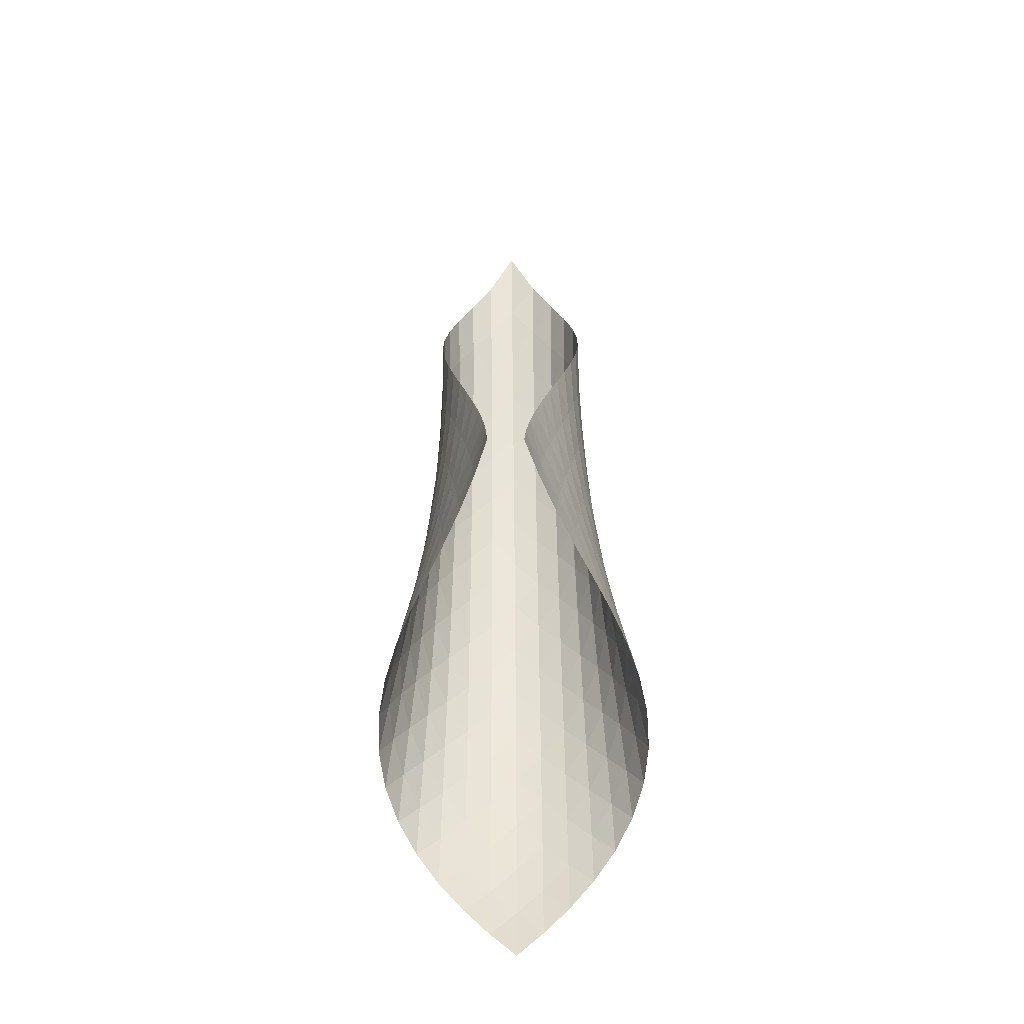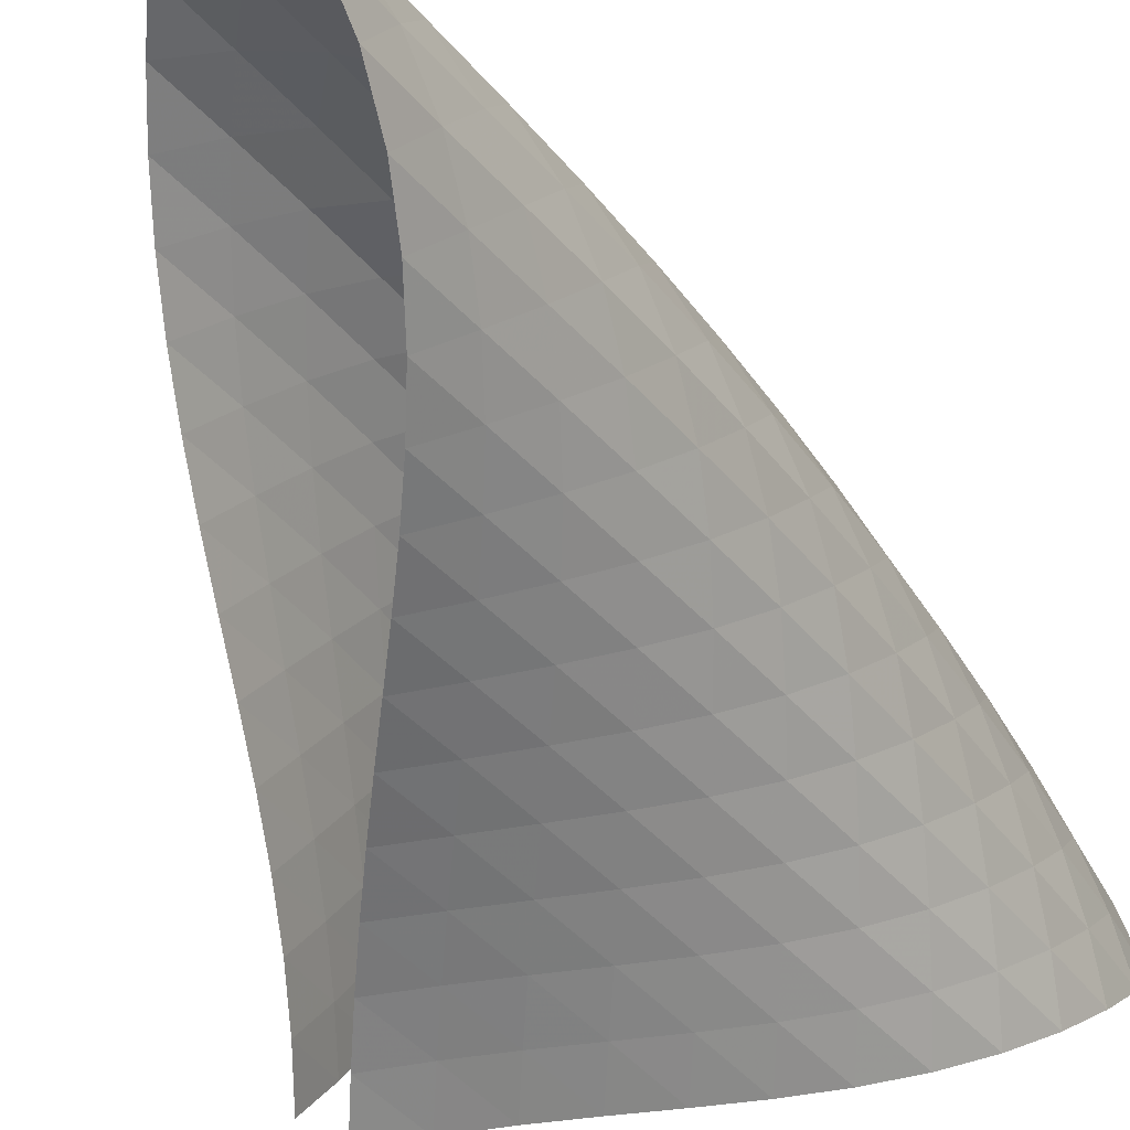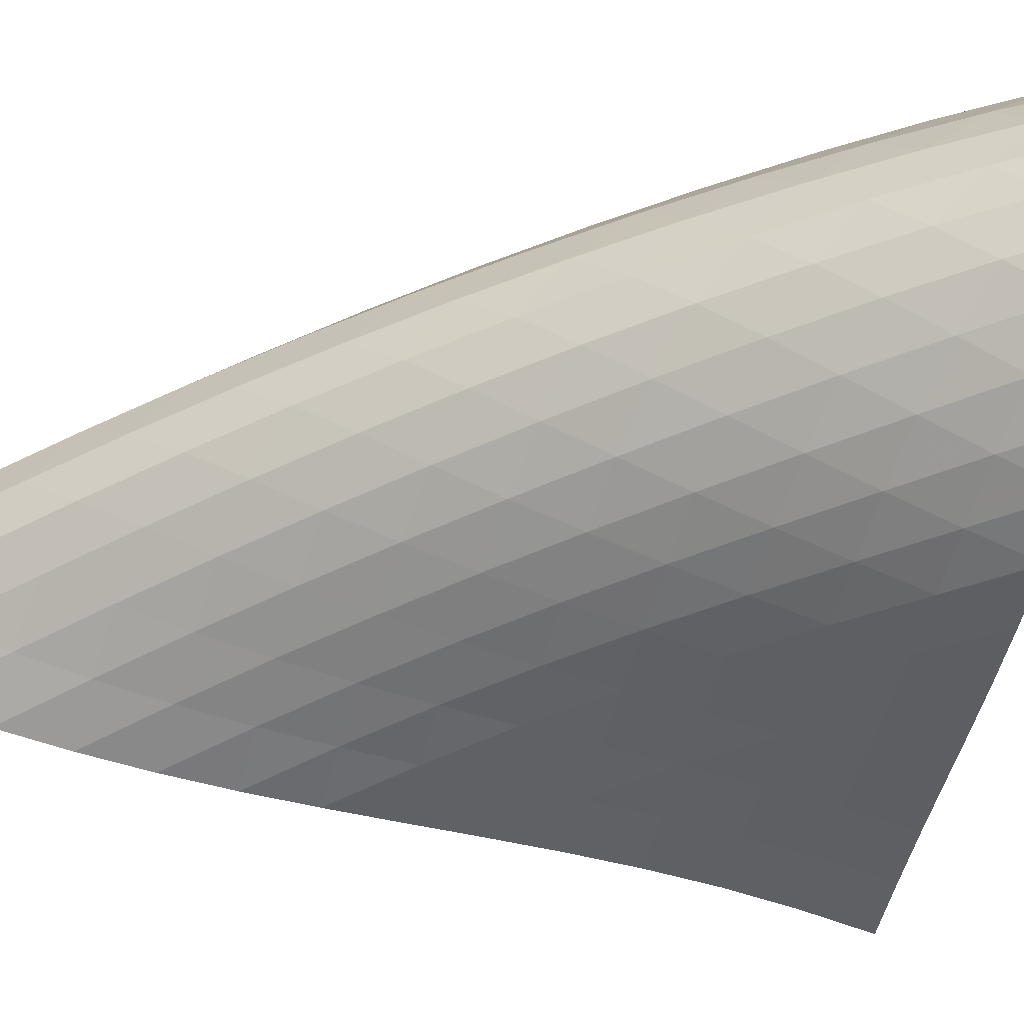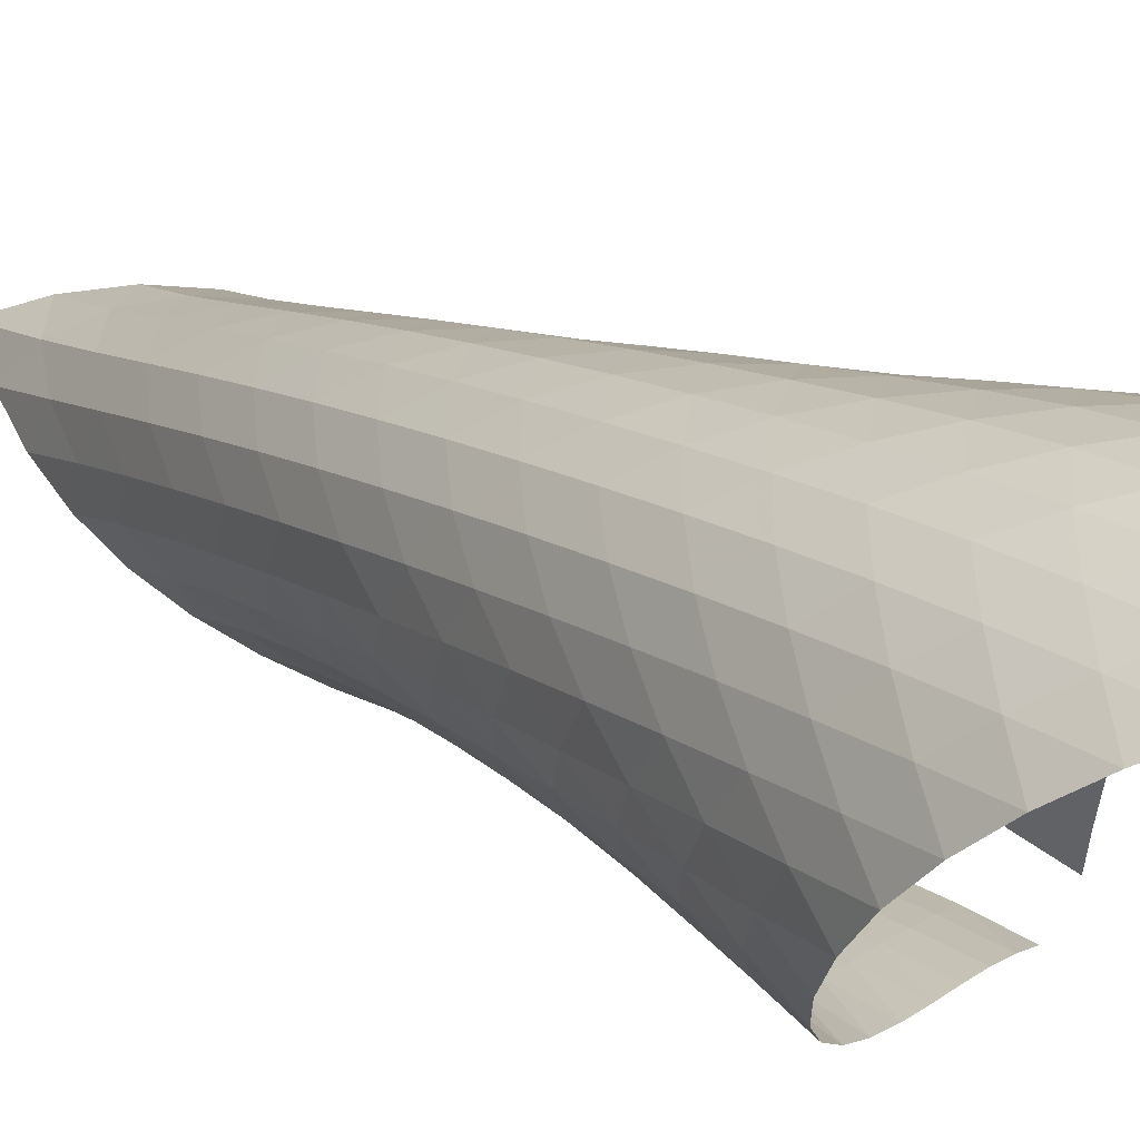
<metadata>
{"format":"obj","ext":"obj","renderer":"f3d","projection":"perspective","resolution":1024,"background":"white","views":[{"elev":-48.0,"azim":136.6,"up":"+Y"},{"elev":-48.2,"azim":-161.5,"up":"+Z"},{"elev":-26.2,"azim":-76.8,"up":"+Z"},{"elev":22.1,"azim":-41.1,"up":"+Z"}]}
</metadata>
<code>
v -6.505 -0.06141 6.505
v -3.146 -12.98 3.684
v -3.684 -12.98 3.146
v -9.231 -19.81 9.231
v -3.966 -12.25 3.373
v -4.264 -11.51 3.562
v -4.58 -10.77 3.711
v -4.91 -10.03 3.828
v -5.251 -9.281 3.925
v -5.599 -8.534 4.013
v -5.948 -7.785 4.105
v -6.288 -7.03 4.215
v -6.611 -6.267 4.356
v -6.9 -5.491 4.541
v -7.137 -4.698 4.778
v -7.298 -3.884 5.073
v -7.356 -3.044 5.421
v -7.273 -2.166 5.81
v -7.007 -1.211 6.202
v -6.202 -1.211 7.007
v -5.81 -2.166 7.273
v -5.421 -3.044 7.356
v -5.073 -3.884 7.298
v -4.778 -4.698 7.137
v -4.541 -5.491 6.9
v -4.356 -6.267 6.611
v -4.215 -7.03 6.288
v -4.105 -7.785 5.948
v -4.013 -8.534 5.599
v -3.925 -9.281 5.251
v -3.828 -10.03 4.91
v -3.711 -10.77 4.58
v -3.562 -11.51 4.264
v -3.373 -12.25 3.966
v -3.417 -13.33 4.366
v -3.649 -13.67 5.063
v -3.846 -14.01 5.773
v -4.028 -14.35 6.49
v -4.221 -14.69 7.206
v -4.454 -15.03 7.907
v -4.752 -15.38 8.576
v -5.135 -15.75 9.184
v -5.608 -16.14 9.7
v -6.158 -16.57 10.09
v -6.756 -17.04 10.32
v -7.36 -17.55 10.38
v -7.929 -18.1 10.28
v -8.434 -18.66 10.03
v -8.865 -19.24 9.668
v -9.668 -19.24 8.865
v -10.03 -18.66 8.434
v -10.28 -18.1 7.929
v -10.38 -17.55 7.36
v -10.32 -17.04 6.756
v -10.09 -16.57 6.158
v -9.7 -16.14 5.608
v -9.184 -15.75 5.135
v -8.576 -15.38 4.752
v -7.907 -15.03 4.454
v -7.206 -14.69 4.221
v -6.49 -14.35 4.028
v -5.773 -14.01 3.846
v -5.063 -13.67 3.649
v -4.366 -13.33 3.417
v -6.832 -1.855 6.832
v -7.286 -2.628 6.508
v -7.543 -3.428 6.119
v -7.626 -4.234 5.73
v -7.572 -5.035 5.376
v -7.414 -5.826 5.073
v -7.182 -6.605 4.824
v -6.901 -7.372 4.624
v -6.589 -8.13 4.463
v -6.261 -8.882 4.33
v -5.927 -9.629 4.21
v -5.595 -10.37 4.091
v -5.27 -11.12 3.962
v -4.956 -11.86 3.811
v -4.654 -12.59 3.631
v -6.508 -2.628 7.286
v -7.127 -3.22 7.127
v -7.58 -3.904 6.808
v -7.839 -4.644 6.414
v -7.923 -5.41 6.015
v -7.869 -6.184 5.649
v -7.713 -6.956 5.333
v -7.486 -7.722 5.068
v -7.212 -8.48 4.85
v -6.911 -9.231 4.666
v -6.597 -9.978 4.506
v -6.279 -10.72 4.355
v -5.964 -11.46 4.202
v -5.655 -12.2 4.037
v -5.354 -12.94 3.854
v -6.119 -3.428 7.543
v -6.808 -3.904 7.58
v -7.419 -4.475 7.419
v -7.871 -5.127 7.095
v -8.133 -5.836 6.692
v -8.222 -6.576 6.28
v -8.173 -7.329 5.897
v -8.024 -8.085 5.562
v -7.805 -8.838 5.276
v -7.543 -9.586 5.033
v -7.256 -10.33 4.821
v -6.957 -11.07 4.627
v -6.656 -11.81 4.441
v -6.357 -12.55 4.251
v -6.063 -13.28 4.053
v -5.73 -4.234 7.626
v -6.414 -4.644 7.839
v -7.095 -5.127 7.871
v -7.698 -5.691 7.698
v -8.146 -6.327 7.366
v -8.413 -7.016 6.954
v -8.511 -7.736 6.527
v -8.475 -8.471 6.126
v -8.339 -9.212 5.767
v -8.135 -9.952 5.453
v -7.889 -10.69 5.178
v -7.62 -11.42 4.931
v -7.34 -12.16 4.7
v -7.057 -12.89 4.475
v -6.774 -13.62 4.25
v -5.376 -5.035 7.572
v -6.015 -5.41 7.923
v -6.692 -5.836 8.133
v -7.366 -6.327 8.146
v -7.958 -6.89 7.958
v -8.402 -7.516 7.618
v -8.675 -8.19 7.198
v -8.788 -8.893 6.758
v -8.769 -9.611 6.337
v -8.653 -10.34 5.951
v -8.471 -11.06 5.605
v -8.247 -11.79 5.293
v -8 -12.51 5.006
v -7.741 -13.24 4.733
v -7.477 -13.96 4.471
v -5.073 -5.826 7.414
v -5.649 -6.184 7.869
v -6.28 -6.576 8.222
v -6.954 -7.016 8.413
v -7.618 -7.516 8.402
v -8.199 -8.08 8.199
v -8.64 -8.7 7.852
v -8.92 -9.361 7.425
v -9.049 -10.05 6.973
v -9.052 -10.75 6.531
v -8.962 -11.46 6.118
v -8.807 -12.17 5.737
v -8.612 -12.88 5.385
v -8.392 -13.59 5.055
v -8.157 -14.31 4.743
v -4.824 -6.605 7.182
v -5.333 -6.956 7.713
v -5.897 -7.329 8.173
v -6.527 -7.736 8.511
v -7.198 -8.19 8.675
v -7.852 -8.7 8.64
v -8.421 -9.266 8.421
v -8.858 -9.88 8.067
v -9.145 -10.53 7.634
v -9.293 -11.2 7.171
v -9.322 -11.89 6.71
v -9.264 -12.58 6.27
v -9.143 -13.27 5.854
v -8.981 -13.97 5.461
v -8.791 -14.67 5.092
v -4.624 -7.372 6.901
v -5.068 -7.722 7.486
v -5.562 -8.085 8.024
v -6.126 -8.471 8.475
v -6.758 -8.893 8.788
v -7.425 -9.361 8.92
v -8.067 -9.88 8.858
v -8.624 -10.45 8.624
v -9.056 -11.06 8.262
v -9.352 -11.7 7.824
v -9.518 -12.35 7.352
v -9.578 -13.02 6.874
v -9.556 -13.7 6.408
v -9.475 -14.37 5.959
v -9.35 -15.06 5.531
v -4.463 -8.13 6.589
v -4.85 -8.48 7.212
v -5.276 -8.838 7.805
v -5.767 -9.212 8.339
v -6.337 -9.611 8.769
v -6.973 -10.05 9.049
v -7.634 -10.53 9.145
v -8.262 -11.06 9.056
v -8.806 -11.63 8.806
v -9.234 -12.23 8.437
v -9.538 -12.86 7.995
v -9.726 -13.51 7.514
v -9.819 -14.16 7.023
v -9.838 -14.81 6.534
v -9.797 -15.47 6.058
v -4.33 -8.882 6.261
v -4.666 -9.231 6.911
v -5.033 -9.586 7.543
v -5.453 -9.952 8.135
v -5.951 -10.34 8.653
v -6.531 -10.75 9.052
v -7.171 -11.2 9.293
v -7.824 -11.7 9.352
v -8.437 -12.23 9.234
v -8.968 -12.81 8.968
v -9.392 -13.41 8.592
v -9.704 -14.03 8.145
v -9.916 -14.65 7.659
v -10.04 -15.29 7.156
v -10.1 -15.93 6.65
v -4.21 -9.629 5.927
v -4.506 -9.978 6.597
v -4.821 -10.33 7.256
v -5.178 -10.69 7.889
v -5.605 -11.06 8.471
v -6.118 -11.46 8.962
v -6.71 -11.89 9.322
v -7.352 -12.35 9.518
v -7.995 -12.86 9.538
v -8.592 -13.41 9.392
v -9.108 -13.98 9.108
v -9.527 -14.58 8.724
v -9.849 -15.19 8.274
v -10.08 -15.8 7.783
v -10.24 -16.42 7.272
v -4.091 -10.37 5.595
v -4.355 -10.72 6.279
v -4.627 -11.07 6.957
v -4.931 -11.42 7.62
v -5.293 -11.79 8.247
v -5.737 -12.17 8.807
v -6.27 -12.58 9.264
v -6.874 -13.02 9.578
v -7.514 -13.51 9.726
v -8.145 -14.03 9.704
v -8.724 -14.58 9.527
v -9.225 -15.16 9.225
v -9.636 -15.75 8.831
v -9.962 -16.35 8.374
v -10.21 -16.95 7.879
v -3.962 -11.12 5.27
v -4.202 -11.46 5.964
v -4.441 -11.81 6.656
v -4.7 -12.16 7.34
v -5.006 -12.51 8
v -5.385 -12.88 8.612
v -5.854 -13.27 9.143
v -6.408 -13.7 9.556
v -7.023 -14.16 9.819
v -7.659 -14.65 9.916
v -8.274 -15.19 9.849
v -8.831 -15.75 9.636
v -9.31 -16.33 9.31
v -9.706 -16.92 8.9
v -10.03 -17.51 8.434
v -3.811 -11.86 4.956
v -4.037 -12.2 5.655
v -4.251 -12.55 6.357
v -4.475 -12.89 7.057
v -4.733 -13.24 7.741
v -5.055 -13.59 8.392
v -5.461 -13.97 8.981
v -5.959 -14.37 9.475
v -6.534 -14.81 9.838
v -7.156 -15.29 10.04
v -7.783 -15.8 10.08
v -8.374 -16.35 9.962
v -8.9 -16.92 9.706
v -9.347 -17.5 9.347
v -9.719 -18.08 8.916
v -3.631 -12.59 4.654
v -3.854 -12.94 5.354
v -4.053 -13.28 6.063
v -4.25 -13.62 6.774
v -4.471 -13.96 7.477
v -4.743 -14.31 8.157
v -5.092 -14.67 8.791
v -5.531 -15.06 9.35
v -6.058 -15.47 9.797
v -6.65 -15.93 10.1
v -7.272 -16.42 10.24
v -7.879 -16.95 10.21
v -8.434 -17.51 10.03
v -8.916 -18.08 9.719
v -9.322 -18.66 9.322
f 289 49 4
f 289 4 50
f 5 79 64
f 5 64 3
f 79 94 63
f 79 63 64
f 94 109 62
f 94 62 63
f 109 124 61
f 109 61 62
f 124 139 60
f 124 60 61
f 139 154 59
f 139 59 60
f 154 169 58
f 154 58 59
f 169 184 57
f 169 57 58
f 184 199 56
f 184 56 57
f 199 214 55
f 199 55 56
f 214 229 54
f 214 54 55
f 229 244 53
f 229 53 54
f 244 259 52
f 244 52 53
f 259 274 51
f 259 51 52
f 274 289 50
f 274 50 51
f 1 20 65
f 1 65 19
f 19 65 66
f 19 66 18
f 18 66 67
f 18 67 17
f 17 67 68
f 17 68 16
f 16 68 69
f 16 69 15
f 15 69 70
f 15 70 14
f 14 70 71
f 14 71 13
f 13 71 72
f 13 72 12
f 12 72 73
f 12 73 11
f 11 73 74
f 11 74 10
f 10 74 75
f 10 75 9
f 9 75 76
f 9 76 8
f 8 76 77
f 8 77 7
f 7 77 78
f 7 78 6
f 6 78 79
f 6 79 5
f 20 21 80
f 20 80 65
f 65 80 81
f 65 81 66
f 66 81 82
f 66 82 67
f 67 82 83
f 67 83 68
f 68 83 84
f 68 84 69
f 69 84 85
f 69 85 70
f 70 85 86
f 70 86 71
f 71 86 87
f 71 87 72
f 72 87 88
f 72 88 73
f 73 88 89
f 73 89 74
f 74 89 90
f 74 90 75
f 75 90 91
f 75 91 76
f 76 91 92
f 76 92 77
f 77 92 93
f 77 93 78
f 78 93 94
f 78 94 79
f 21 22 95
f 21 95 80
f 80 95 96
f 80 96 81
f 81 96 97
f 81 97 82
f 82 97 98
f 82 98 83
f 83 98 99
f 83 99 84
f 84 99 100
f 84 100 85
f 85 100 101
f 85 101 86
f 86 101 102
f 86 102 87
f 87 102 103
f 87 103 88
f 88 103 104
f 88 104 89
f 89 104 105
f 89 105 90
f 90 105 106
f 90 106 91
f 91 106 107
f 91 107 92
f 92 107 108
f 92 108 93
f 93 108 109
f 93 109 94
f 22 23 110
f 22 110 95
f 95 110 111
f 95 111 96
f 96 111 112
f 96 112 97
f 97 112 113
f 97 113 98
f 98 113 114
f 98 114 99
f 99 114 115
f 99 115 100
f 100 115 116
f 100 116 101
f 101 116 117
f 101 117 102
f 102 117 118
f 102 118 103
f 103 118 119
f 103 119 104
f 104 119 120
f 104 120 105
f 105 120 121
f 105 121 106
f 106 121 122
f 106 122 107
f 107 122 123
f 107 123 108
f 108 123 124
f 108 124 109
f 23 24 125
f 23 125 110
f 110 125 126
f 110 126 111
f 111 126 127
f 111 127 112
f 112 127 128
f 112 128 113
f 113 128 129
f 113 129 114
f 114 129 130
f 114 130 115
f 115 130 131
f 115 131 116
f 116 131 132
f 116 132 117
f 117 132 133
f 117 133 118
f 118 133 134
f 118 134 119
f 119 134 135
f 119 135 120
f 120 135 136
f 120 136 121
f 121 136 137
f 121 137 122
f 122 137 138
f 122 138 123
f 123 138 139
f 123 139 124
f 24 25 140
f 24 140 125
f 125 140 141
f 125 141 126
f 126 141 142
f 126 142 127
f 127 142 143
f 127 143 128
f 128 143 144
f 128 144 129
f 129 144 145
f 129 145 130
f 130 145 146
f 130 146 131
f 131 146 147
f 131 147 132
f 132 147 148
f 132 148 133
f 133 148 149
f 133 149 134
f 134 149 150
f 134 150 135
f 135 150 151
f 135 151 136
f 136 151 152
f 136 152 137
f 137 152 153
f 137 153 138
f 138 153 154
f 138 154 139
f 25 26 155
f 25 155 140
f 140 155 156
f 140 156 141
f 141 156 157
f 141 157 142
f 142 157 158
f 142 158 143
f 143 158 159
f 143 159 144
f 144 159 160
f 144 160 145
f 145 160 161
f 145 161 146
f 146 161 162
f 146 162 147
f 147 162 163
f 147 163 148
f 148 163 164
f 148 164 149
f 149 164 165
f 149 165 150
f 150 165 166
f 150 166 151
f 151 166 167
f 151 167 152
f 152 167 168
f 152 168 153
f 153 168 169
f 153 169 154
f 26 27 170
f 26 170 155
f 155 170 171
f 155 171 156
f 156 171 172
f 156 172 157
f 157 172 173
f 157 173 158
f 158 173 174
f 158 174 159
f 159 174 175
f 159 175 160
f 160 175 176
f 160 176 161
f 161 176 177
f 161 177 162
f 162 177 178
f 162 178 163
f 163 178 179
f 163 179 164
f 164 179 180
f 164 180 165
f 165 180 181
f 165 181 166
f 166 181 182
f 166 182 167
f 167 182 183
f 167 183 168
f 168 183 184
f 168 184 169
f 27 28 185
f 27 185 170
f 170 185 186
f 170 186 171
f 171 186 187
f 171 187 172
f 172 187 188
f 172 188 173
f 173 188 189
f 173 189 174
f 174 189 190
f 174 190 175
f 175 190 191
f 175 191 176
f 176 191 192
f 176 192 177
f 177 192 193
f 177 193 178
f 178 193 194
f 178 194 179
f 179 194 195
f 179 195 180
f 180 195 196
f 180 196 181
f 181 196 197
f 181 197 182
f 182 197 198
f 182 198 183
f 183 198 199
f 183 199 184
f 28 29 200
f 28 200 185
f 185 200 201
f 185 201 186
f 186 201 202
f 186 202 187
f 187 202 203
f 187 203 188
f 188 203 204
f 188 204 189
f 189 204 205
f 189 205 190
f 190 205 206
f 190 206 191
f 191 206 207
f 191 207 192
f 192 207 208
f 192 208 193
f 193 208 209
f 193 209 194
f 194 209 210
f 194 210 195
f 195 210 211
f 195 211 196
f 196 211 212
f 196 212 197
f 197 212 213
f 197 213 198
f 198 213 214
f 198 214 199
f 29 30 215
f 29 215 200
f 200 215 216
f 200 216 201
f 201 216 217
f 201 217 202
f 202 217 218
f 202 218 203
f 203 218 219
f 203 219 204
f 204 219 220
f 204 220 205
f 205 220 221
f 205 221 206
f 206 221 222
f 206 222 207
f 207 222 223
f 207 223 208
f 208 223 224
f 208 224 209
f 209 224 225
f 209 225 210
f 210 225 226
f 210 226 211
f 211 226 227
f 211 227 212
f 212 227 228
f 212 228 213
f 213 228 229
f 213 229 214
f 30 31 230
f 30 230 215
f 215 230 231
f 215 231 216
f 216 231 232
f 216 232 217
f 217 232 233
f 217 233 218
f 218 233 234
f 218 234 219
f 219 234 235
f 219 235 220
f 220 235 236
f 220 236 221
f 221 236 237
f 221 237 222
f 222 237 238
f 222 238 223
f 223 238 239
f 223 239 224
f 224 239 240
f 224 240 225
f 225 240 241
f 225 241 226
f 226 241 242
f 226 242 227
f 227 242 243
f 227 243 228
f 228 243 244
f 228 244 229
f 31 32 245
f 31 245 230
f 230 245 246
f 230 246 231
f 231 246 247
f 231 247 232
f 232 247 248
f 232 248 233
f 233 248 249
f 233 249 234
f 234 249 250
f 234 250 235
f 235 250 251
f 235 251 236
f 236 251 252
f 236 252 237
f 237 252 253
f 237 253 238
f 238 253 254
f 238 254 239
f 239 254 255
f 239 255 240
f 240 255 256
f 240 256 241
f 241 256 257
f 241 257 242
f 242 257 258
f 242 258 243
f 243 258 259
f 243 259 244
f 32 33 260
f 32 260 245
f 245 260 261
f 245 261 246
f 246 261 262
f 246 262 247
f 247 262 263
f 247 263 248
f 248 263 264
f 248 264 249
f 249 264 265
f 249 265 250
f 250 265 266
f 250 266 251
f 251 266 267
f 251 267 252
f 252 267 268
f 252 268 253
f 253 268 269
f 253 269 254
f 254 269 270
f 254 270 255
f 255 270 271
f 255 271 256
f 256 271 272
f 256 272 257
f 257 272 273
f 257 273 258
f 258 273 274
f 258 274 259
f 33 34 275
f 33 275 260
f 260 275 276
f 260 276 261
f 261 276 277
f 261 277 262
f 262 277 278
f 262 278 263
f 263 278 279
f 263 279 264
f 264 279 280
f 264 280 265
f 265 280 281
f 265 281 266
f 266 281 282
f 266 282 267
f 267 282 283
f 267 283 268
f 268 283 284
f 268 284 269
f 269 284 285
f 269 285 270
f 270 285 286
f 270 286 271
f 271 286 287
f 271 287 272
f 272 287 288
f 272 288 273
f 273 288 289
f 273 289 274
f 34 2 35
f 34 35 275
f 275 35 36
f 275 36 276
f 276 36 37
f 276 37 277
f 277 37 38
f 277 38 278
f 278 38 39
f 278 39 279
f 279 39 40
f 279 40 280
f 280 40 41
f 280 41 281
f 281 41 42
f 281 42 282
f 282 42 43
f 282 43 283
f 283 43 44
f 283 44 284
f 284 44 45
f 284 45 285
f 285 45 46
f 285 46 286
f 286 46 47
f 286 47 287
f 287 47 48
f 287 48 288
f 288 48 49
f 288 49 289

</code>
